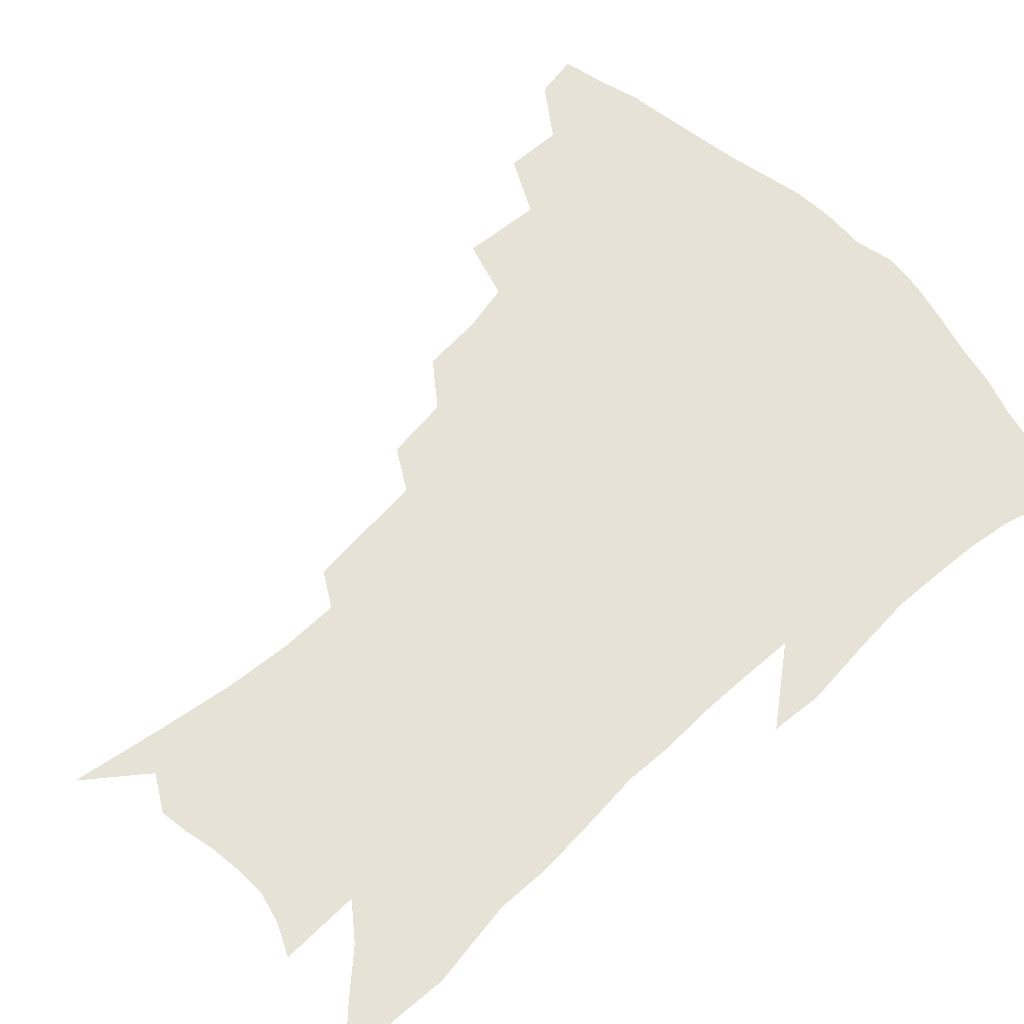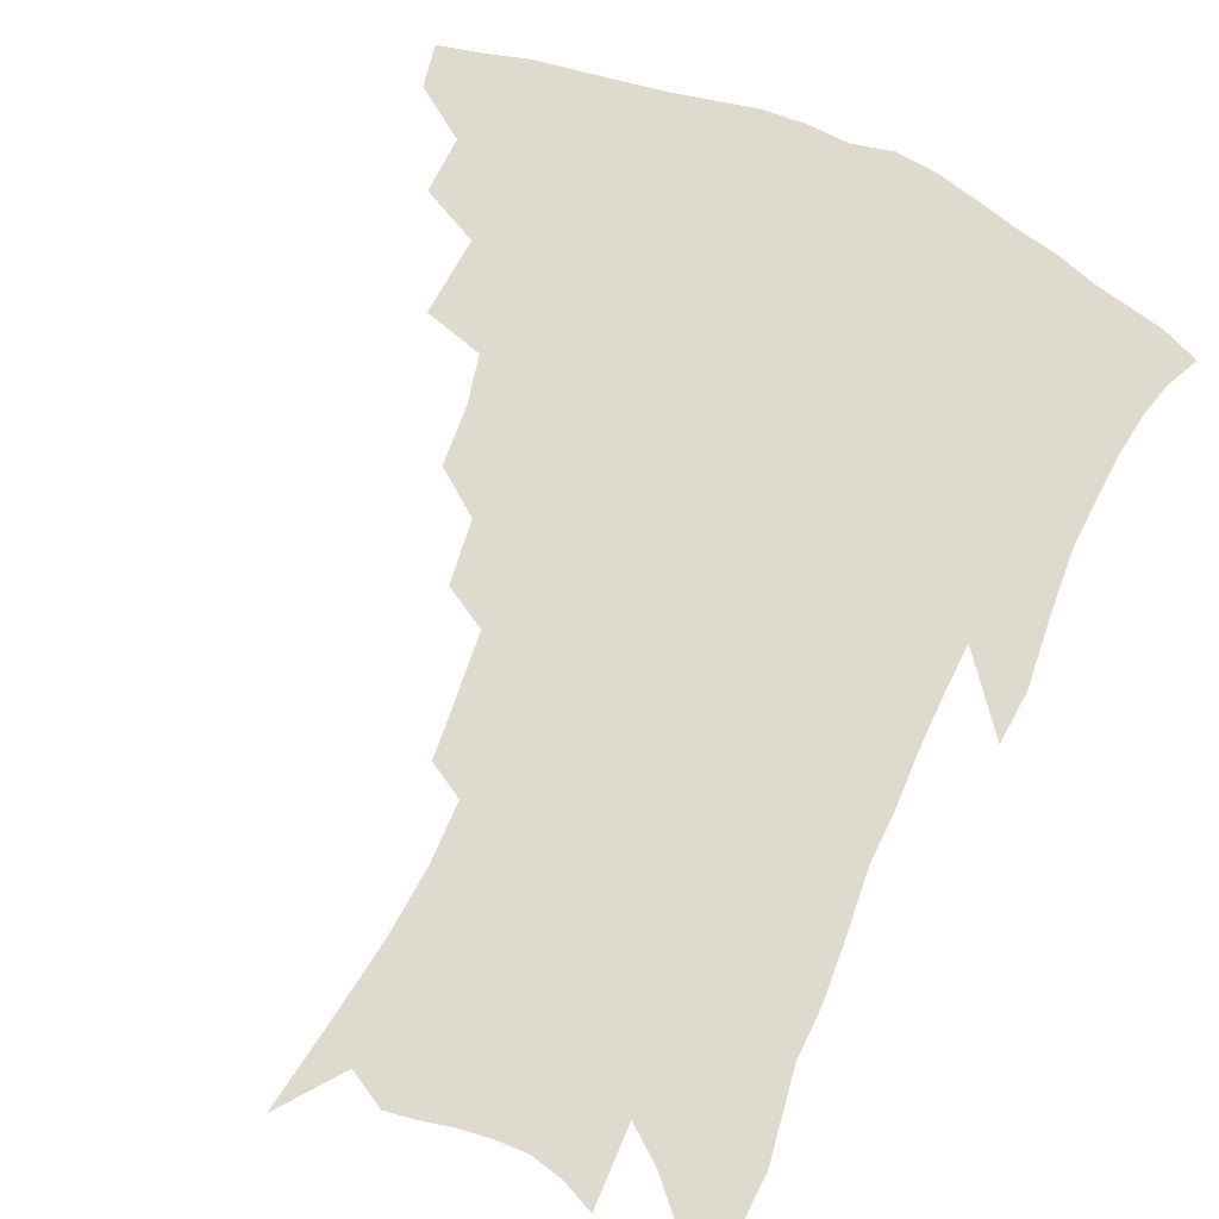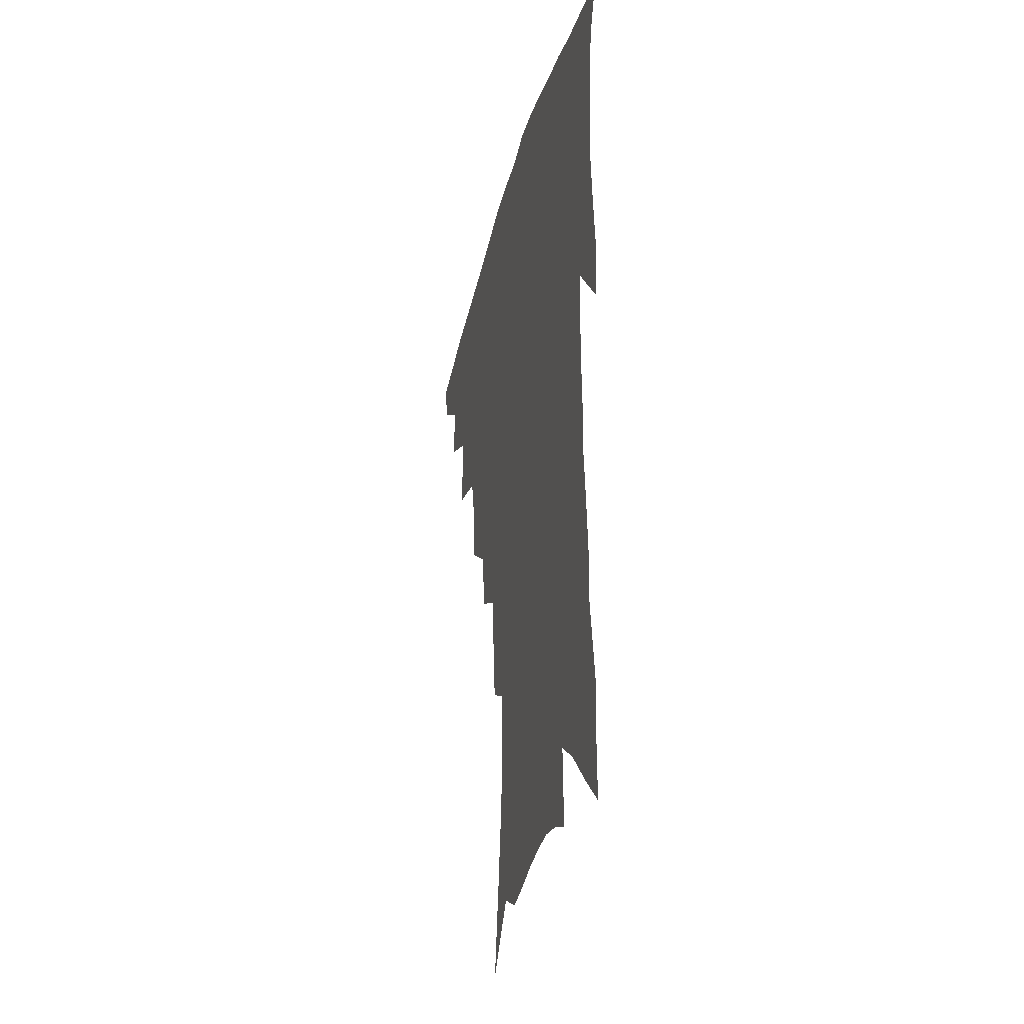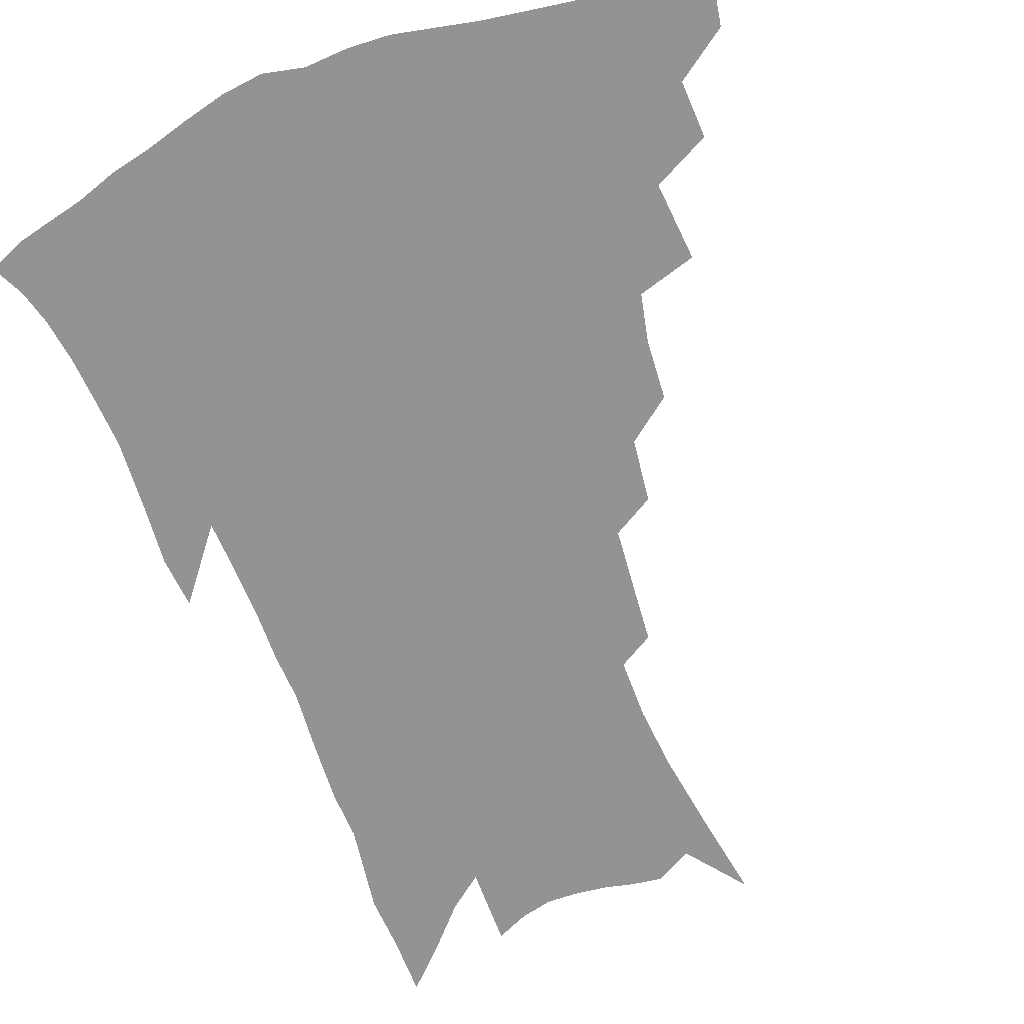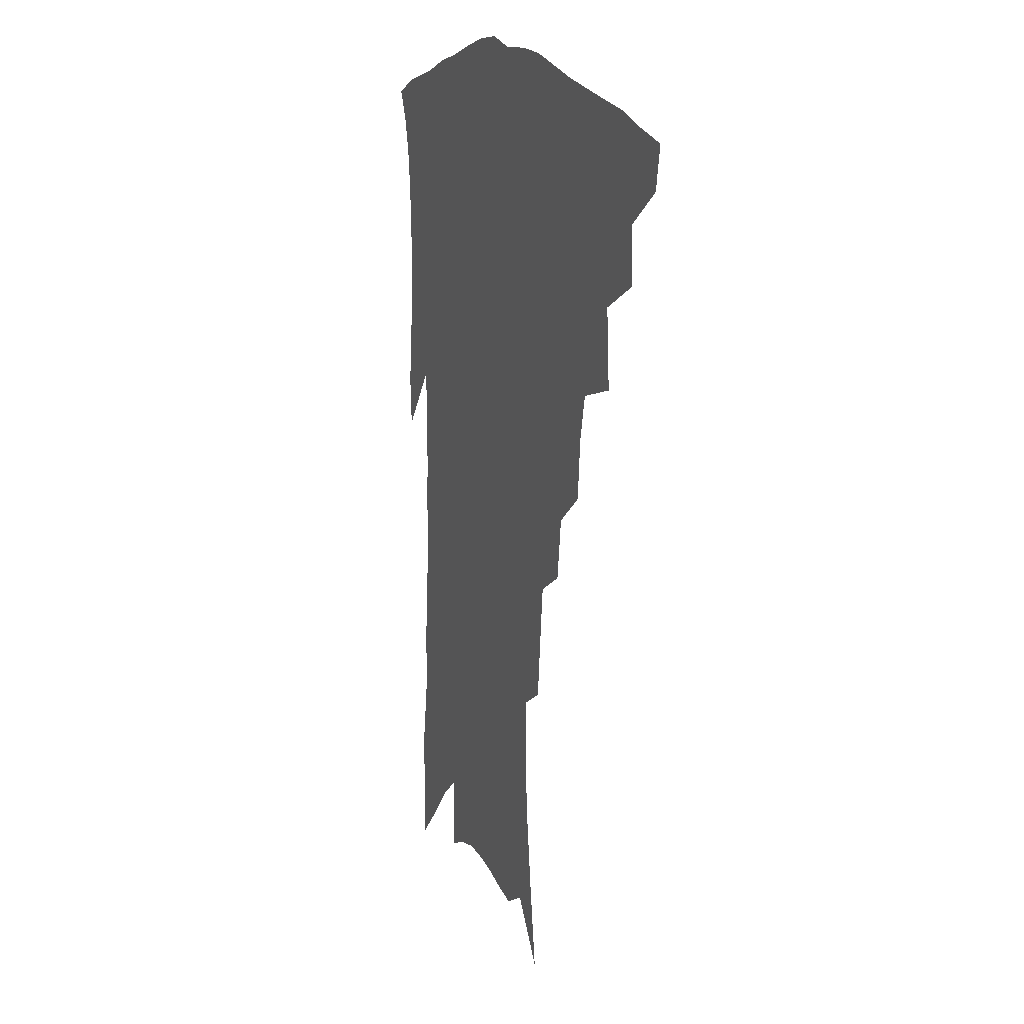
<metadata>
{"format":"obj","ext":"obj","renderer":"f3d","projection":"perspective","resolution":1024,"background":"white","views":[{"elev":63.0,"azim":47.3,"up":"+Z"},{"elev":71.2,"azim":24.7,"up":"+Z"},{"elev":-33.4,"azim":76.4,"up":"+Y"},{"elev":-66.7,"azim":-158.2,"up":"+Z"},{"elev":14.7,"azim":-110.7,"up":"+Y"}]}
</metadata>
<code>
v 447 405.6 0
v 444.2 420.2 0
v 463.7 374.7 0
v 464.2 393.9 0
v 462.3 409.2 0
v 458.6 423.6 0
v 480.9 338.9 0
v 482.7 365.4 0
v 481.8 383.4 0
v 478.8 397.7 0
v 476.1 412.2 0
v 472.7 427.8 0
v 506.1 297.1 0
v 504.3 317.4 0
v 500.6 333.3 0
v 498.9 353.7 0
v 498.1 372.3 0
v 496.3 387.5 0
v 493.1 401.2 0
v 490.1 415.4 0
v 487.2 430.2 0
v 523.8 264.7 0
v 520.9 286 0
v 517.7 303.7 0
v 518.8 331.4 0
v 514.4 342.8 0
v 514 362 0
v 511.8 376.2 0
v 509.5 390.1 0
v 507.2 403.9 0
v 504.8 417.6 0
v 501.6 432.7 0
v 541.9 216.1 0
v 540 235.2 0
v 537.7 256.8 0
v 535 278.1 0
v 532.5 296.2 0
v 531.4 317.5 0
v 530.6 336.9 0
v 527.8 349.1 0
v 527.7 366.9 0
v 525.3 379.6 0
v 523.1 392.9 0
v 520.8 406.4 0
v 518.3 420.4 0
v 515.7 435.1 0
v 544.4 109.6 0
v 548.9 139.5 0
v 552.6 166.8 0
v 554.1 189.1 0
v 553.7 209.4 0
v 552.4 230.9 0
v 550.2 248.5 0
v 548.1 268.6 0
v 545.8 285.9 0
v 544.7 307 0
v 543.1 323 0
v 542.1 339.5 0
v 541 354.7 0
v 540.1 369.1 0
v 538.6 382.2 0
v 536.2 395.1 0
v 534.5 408.6 0
v 532.1 422.7 0
v 529.6 438.3 0
v 559.7 130 0
v 563.3 158.4 0
v 564.9 181.9 0
v 564.1 198.7 0
v 563.6 220.6 0
v 562.4 241.6 0
v 560.3 257.9 0
v 558.2 274.5 0
v 556.9 293.9 0
v 555.9 311.9 0
v 555 328.5 0
v 554.1 343.5 0
v 553.4 357.7 0
v 553.4 372.5 0
v 551.8 384.3 0
v 550 396.9 0
v 548.3 410.3 0
v 545.8 425.5 0
v 543.4 441.5 0
v 571.8 123.3 0
v 572.5 143.3 0
v 574.4 168.7 0
v 574.8 189.8 0
v 574.2 209.4 0
v 573.3 228.8 0
v 571.9 247.3 0
v 570.2 263.9 0
v 569 282.6 0
v 568 300.6 0
v 566.8 315.2 0
v 566.3 331.5 0
v 565.9 346.3 0
v 565.2 359.2 0
v 565 373.4 0
v 564.1 385.5 0
v 563 398.1 0
v 562.4 410.9 0
v 560.6 425 0
v 557.5 442.6 0
v 581.6 124.9 0
v 583.7 153.2 0
v 584.4 175.3 0
v 583.9 191.6 0
v 583.7 217.3 0
v 582.5 231.2 0
v 581.4 250.3 0
v 580.1 267.7 0
v 579.1 285.7 0
v 578.4 303.6 0
v 578 319.9 0
v 577.1 331.9 0
v 577.2 347.5 0
v 577 360.9 0
v 577 374.1 0
v 576.6 386.4 0
v 576.1 398.8 0
v 575.5 411.6 0
v 574.1 425.8 0
v 572 442 0
v 592.1 127.4 0
v 593.7 156.8 0
v 593.9 178.5 0
v 593.3 196.1 0
v 592.9 216.8 0
v 591.8 232.1 0
v 590.8 253.8 0
v 590 271.8 0
v 589.2 288.5 0
v 588.7 304.3 0
v 588.6 321.8 0
v 588.6 335.8 0
v 588.8 350 0
v 588.8 362.5 0
v 589.1 374.9 0
v 589.3 387.1 0
v 589.2 399.2 0
v 588.7 411.9 0
v 587.4 426.9 0
v 585.5 445.2 0
v 602.6 128.8 0
v 603.5 158 0
v 603.3 180.1 0
v 602.9 202.5 0
v 602.2 218.2 0
v 601.3 236.5 0
v 600.4 255.1 0
v 599.7 272.5 0
v 599.2 289.7 0
v 599 306 0
v 599 322.1 0
v 599.2 335.4 0
v 599.6 349.5 0
v 600 361.9 0
v 600.8 375 0
v 601.5 387.2 0
v 601.8 399.3 0
v 601.4 412.3 0
v 601 426.4 0
v 599.6 443.7 0
v 613.1 129.3 0
v 613.3 157.5 0
v 612.9 179.9 0
v 612.6 198.4 0
v 611.6 218.2 0
v 610.6 238.9 0
v 609.8 257.5 0
v 609.6 271.8 0
v 609.1 290.1 0
v 609.1 305.6 0
v 609.2 321.5 0
v 609.8 336.4 0
v 610.4 349.2 0
v 611.2 362.3 0
v 612.2 374.7 0
v 613.4 387 0
v 614.1 398.7 0
v 614.9 411 0
v 614.6 425.1 0
v 614.3 440.3 0
v 623.8 126.9 0
v 623.4 153.5 0
v 622.8 176 0
v 622.2 195.9 0
v 621 217.6 0
v 620.1 237.6 0
v 619.7 254.4 0
v 619.2 271.5 0
v 619.2 287.2 0
v 619.3 303.2 0
v 619.7 318.3 0
v 620.1 334.9 0
v 620.9 348.7 0
v 622.1 361.1 0
v 623.3 374.2 0
v 624.8 386.2 0
v 626.1 397.7 0
v 627.5 409.6 0
v 628.7 422.2 0
v 629.1 436.4 0
v 634.6 122.1 0
v 633.8 148.8 0
v 633 171.6 0
v 632 193.4 0
v 630.8 214.5 0
v 629.8 234.4 0
v 629.8 250 0
v 629 269.3 0
v 629.3 284.2 0
v 629.5 300 0
v 630.1 314.9 0
v 630.5 332 0
v 631.2 347.4 0
v 632.8 359 0
v 634.3 371.5 0
v 636 384.7 0
v 638.4 396.7 0
v 640.1 407.6 0
v 641.7 419.4 0
v 642.3 433.8 0
v 645.3 140.1 0
v 644.3 162.9 0
v 643.3 184.3 0
v 641.2 208.4 0
v 640.5 227.1 0
v 640.4 243.6 0
v 639.8 262.2 0
v 639.6 279.3 0
v 639.6 296.7 0
v 640 313.2 0
v 641.1 327.6 0
v 642 343 0
v 643.3 357.3 0
v 644.9 370 0
v 646.9 382.9 0
v 649.1 394.5 0
v 651.3 405.7 0
v 653.7 417.1 0
v 656.2 429.3 0
v 658.6 126 0
v 656.3 152.5 0
v 654.7 175.7 0
v 653.2 197.5 0
v 652.1 217.4 0
v 651.3 236.1 0
v 651.2 253.2 0
v 650.3 272.5 0
v 650.2 290.1 0
v 650.9 306.3 0
v 652 321.7 0
v 652.9 337.7 0
v 653.8 353.8 0
v 655.2 368.5 0
v 657.5 380.4 0
v 659.7 392.5 0
v 662.4 403.2 0
v 665.1 414.3 0
v 668.2 426.8 0
v 671.9 113.1 0
v 671.6 133.8 0
v 672.3 152 0
v 667.5 181.5 0
v 667.9 198.4 0
v 666.3 218.7 0
v 664.2 240.2 0
v 664.7 256.5 0
v 663.9 275.6 0
v 664.1 293.1 0
v 664.6 310.6 0
v 664.7 329.2 0
v 665.9 345 0
v 666.9 361 0
v 668.2 375.8 0
v 670.1 389.4 0
v 673.1 400.5 0
v 675.9 411.2 0
v 680 424.1 0
v 683.8 286.8 0
v 685 304.3 0
v 682.6 327.2 0
v 680.8 348.7 0
v 681.4 365.4 0
v 682.3 381.7 0
v 684.2 396.4 0
v 687.1 408.2 0
v 692.1 419.1 0
f 4 5 1
f 1 5 2
f 5 6 2
f 8 9 3
f 3 9 4
f 9 10 4
f 4 10 5
f 10 11 5
f 5 11 6
f 11 12 6
f 15 16 7
f 7 16 8
f 16 17 8
f 8 17 9
f 17 18 9
f 9 18 10
f 18 19 10
f 10 19 11
f 19 20 11
f 11 20 12
f 20 21 12
f 23 24 13
f 13 24 14
f 24 25 14
f 14 25 15
f 25 26 15
f 15 26 16
f 26 27 16
f 16 27 17
f 27 28 17
f 17 28 18
f 28 29 18
f 18 29 19
f 29 30 19
f 19 30 20
f 30 31 20
f 20 31 21
f 31 32 21
f 35 36 22
f 22 36 23
f 36 37 23
f 23 37 24
f 37 38 24
f 24 38 25
f 38 39 25
f 25 39 26
f 39 40 26
f 26 40 27
f 40 41 27
f 27 41 28
f 41 42 28
f 28 42 29
f 42 43 29
f 29 43 30
f 43 44 30
f 30 44 31
f 44 45 31
f 31 45 32
f 45 46 32
f 51 52 33
f 33 52 34
f 52 53 34
f 34 53 35
f 53 54 35
f 35 54 36
f 54 55 36
f 36 55 37
f 55 56 37
f 37 56 38
f 56 57 38
f 38 57 39
f 57 58 39
f 39 58 40
f 58 59 40
f 40 59 41
f 59 60 41
f 41 60 42
f 60 61 42
f 42 61 43
f 61 62 43
f 43 62 44
f 62 63 44
f 44 63 45
f 63 64 45
f 45 64 46
f 64 65 46
f 47 66 48
f 66 67 48
f 48 67 49
f 67 68 49
f 49 68 50
f 68 69 50
f 50 69 51
f 69 70 51
f 51 70 52
f 70 71 52
f 52 71 53
f 71 72 53
f 53 72 54
f 72 73 54
f 54 73 55
f 73 74 55
f 55 74 56
f 74 75 56
f 56 75 57
f 75 76 57
f 57 76 58
f 76 77 58
f 58 77 59
f 77 78 59
f 59 78 60
f 78 79 60
f 60 79 61
f 79 80 61
f 61 80 62
f 80 81 62
f 62 81 63
f 81 82 63
f 63 82 64
f 82 83 64
f 64 83 65
f 83 84 65
f 85 86 66
f 66 86 67
f 86 87 67
f 67 87 68
f 87 88 68
f 68 88 69
f 88 89 69
f 69 89 70
f 89 90 70
f 70 90 71
f 90 91 71
f 71 91 72
f 91 92 72
f 72 92 73
f 92 93 73
f 73 93 74
f 93 94 74
f 74 94 75
f 94 95 75
f 75 95 76
f 95 96 76
f 76 96 77
f 96 97 77
f 77 97 78
f 97 98 78
f 78 98 79
f 98 99 79
f 79 99 80
f 99 100 80
f 80 100 81
f 100 101 81
f 81 101 82
f 101 102 82
f 82 102 83
f 102 103 83
f 83 103 84
f 103 104 84
f 85 105 86
f 105 106 86
f 86 106 87
f 106 107 87
f 87 107 88
f 107 108 88
f 88 108 89
f 108 109 89
f 89 109 90
f 109 110 90
f 90 110 91
f 110 111 91
f 91 111 92
f 111 112 92
f 92 112 93
f 112 113 93
f 93 113 94
f 113 114 94
f 94 114 95
f 114 115 95
f 95 115 96
f 115 116 96
f 96 116 97
f 116 117 97
f 97 117 98
f 117 118 98
f 98 118 99
f 118 119 99
f 99 119 100
f 119 120 100
f 100 120 101
f 120 121 101
f 101 121 102
f 121 122 102
f 102 122 103
f 122 123 103
f 103 123 104
f 123 124 104
f 105 125 106
f 125 126 106
f 106 126 107
f 126 127 107
f 107 127 108
f 127 128 108
f 108 128 109
f 128 129 109
f 109 129 110
f 129 130 110
f 110 130 111
f 130 131 111
f 111 131 112
f 131 132 112
f 112 132 113
f 132 133 113
f 113 133 114
f 133 134 114
f 114 134 115
f 134 135 115
f 115 135 116
f 135 136 116
f 116 136 117
f 136 137 117
f 117 137 118
f 137 138 118
f 118 138 119
f 138 139 119
f 119 139 120
f 139 140 120
f 120 140 121
f 140 141 121
f 121 141 122
f 141 142 122
f 122 142 123
f 142 143 123
f 123 143 124
f 143 144 124
f 125 145 126
f 145 146 126
f 126 146 127
f 146 147 127
f 127 147 128
f 147 148 128
f 128 148 129
f 148 149 129
f 129 149 130
f 149 150 130
f 130 150 131
f 150 151 131
f 131 151 132
f 151 152 132
f 132 152 133
f 152 153 133
f 133 153 134
f 153 154 134
f 134 154 135
f 154 155 135
f 135 155 136
f 155 156 136
f 136 156 137
f 156 157 137
f 137 157 138
f 157 158 138
f 138 158 139
f 158 159 139
f 139 159 140
f 159 160 140
f 140 160 141
f 160 161 141
f 141 161 142
f 161 162 142
f 142 162 143
f 162 163 143
f 143 163 144
f 163 164 144
f 145 165 146
f 165 166 146
f 146 166 147
f 166 167 147
f 147 167 148
f 167 168 148
f 148 168 149
f 168 169 149
f 149 169 150
f 169 170 150
f 150 170 151
f 170 171 151
f 151 171 152
f 171 172 152
f 152 172 153
f 172 173 153
f 153 173 154
f 173 174 154
f 154 174 155
f 174 175 155
f 155 175 156
f 175 176 156
f 156 176 157
f 176 177 157
f 157 177 158
f 177 178 158
f 158 178 159
f 178 179 159
f 159 179 160
f 179 180 160
f 160 180 161
f 180 181 161
f 161 181 162
f 181 182 162
f 162 182 163
f 182 183 163
f 163 183 164
f 183 184 164
f 165 185 166
f 185 186 166
f 166 186 167
f 186 187 167
f 167 187 168
f 187 188 168
f 168 188 169
f 188 189 169
f 169 189 170
f 189 190 170
f 170 190 171
f 190 191 171
f 171 191 172
f 191 192 172
f 172 192 173
f 192 193 173
f 173 193 174
f 193 194 174
f 174 194 175
f 194 195 175
f 175 195 176
f 195 196 176
f 176 196 177
f 196 197 177
f 177 197 178
f 197 198 178
f 178 198 179
f 198 199 179
f 179 199 180
f 199 200 180
f 180 200 181
f 200 201 181
f 181 201 182
f 201 202 182
f 182 202 183
f 202 203 183
f 183 203 184
f 203 204 184
f 185 205 186
f 205 206 186
f 186 206 187
f 206 207 187
f 187 207 188
f 207 208 188
f 188 208 189
f 208 209 189
f 189 209 190
f 209 210 190
f 190 210 191
f 210 211 191
f 191 211 192
f 211 212 192
f 192 212 193
f 212 213 193
f 193 213 194
f 213 214 194
f 194 214 195
f 214 215 195
f 195 215 196
f 215 216 196
f 196 216 197
f 216 217 197
f 197 217 198
f 217 218 198
f 198 218 199
f 218 219 199
f 199 219 200
f 219 220 200
f 200 220 201
f 220 221 201
f 201 221 202
f 221 222 202
f 202 222 203
f 222 223 203
f 203 223 204
f 223 224 204
f 206 225 207
f 225 226 207
f 207 226 208
f 226 227 208
f 208 227 209
f 227 228 209
f 209 228 210
f 228 229 210
f 210 229 211
f 229 230 211
f 211 230 212
f 230 231 212
f 212 231 213
f 231 232 213
f 213 232 214
f 232 233 214
f 214 233 215
f 233 234 215
f 215 234 216
f 234 235 216
f 216 235 217
f 235 236 217
f 217 236 218
f 236 237 218
f 218 237 219
f 237 238 219
f 219 238 220
f 238 239 220
f 220 239 221
f 239 240 221
f 221 240 222
f 240 241 222
f 222 241 223
f 241 242 223
f 223 242 224
f 242 243 224
f 225 244 226
f 244 245 226
f 226 245 227
f 245 246 227
f 227 246 228
f 246 247 228
f 228 247 229
f 247 248 229
f 229 248 230
f 248 249 230
f 230 249 231
f 249 250 231
f 231 250 232
f 250 251 232
f 232 251 233
f 251 252 233
f 233 252 234
f 252 253 234
f 234 253 235
f 253 254 235
f 235 254 236
f 254 255 236
f 236 255 237
f 255 256 237
f 237 256 238
f 256 257 238
f 238 257 239
f 257 258 239
f 239 258 240
f 258 259 240
f 240 259 241
f 259 260 241
f 241 260 242
f 260 261 242
f 242 261 243
f 261 262 243
f 244 263 245
f 263 264 245
f 245 264 246
f 264 265 246
f 246 265 247
f 265 266 247
f 247 266 248
f 266 267 248
f 248 267 249
f 267 268 249
f 249 268 250
f 268 269 250
f 250 269 251
f 269 270 251
f 251 270 252
f 270 271 252
f 252 271 253
f 271 272 253
f 253 272 254
f 272 273 254
f 254 273 255
f 273 274 255
f 255 274 256
f 274 275 256
f 256 275 257
f 275 276 257
f 257 276 258
f 276 277 258
f 258 277 259
f 277 278 259
f 259 278 260
f 278 279 260
f 260 279 261
f 279 280 261
f 261 280 262
f 280 281 262
f 273 282 274
f 282 283 274
f 274 283 275
f 283 284 275
f 275 284 276
f 284 285 276
f 276 285 277
f 285 286 277
f 277 286 278
f 286 287 278
f 278 287 279
f 287 288 279
f 279 288 280
f 288 289 280
f 280 289 281
f 289 290 281

</code>
